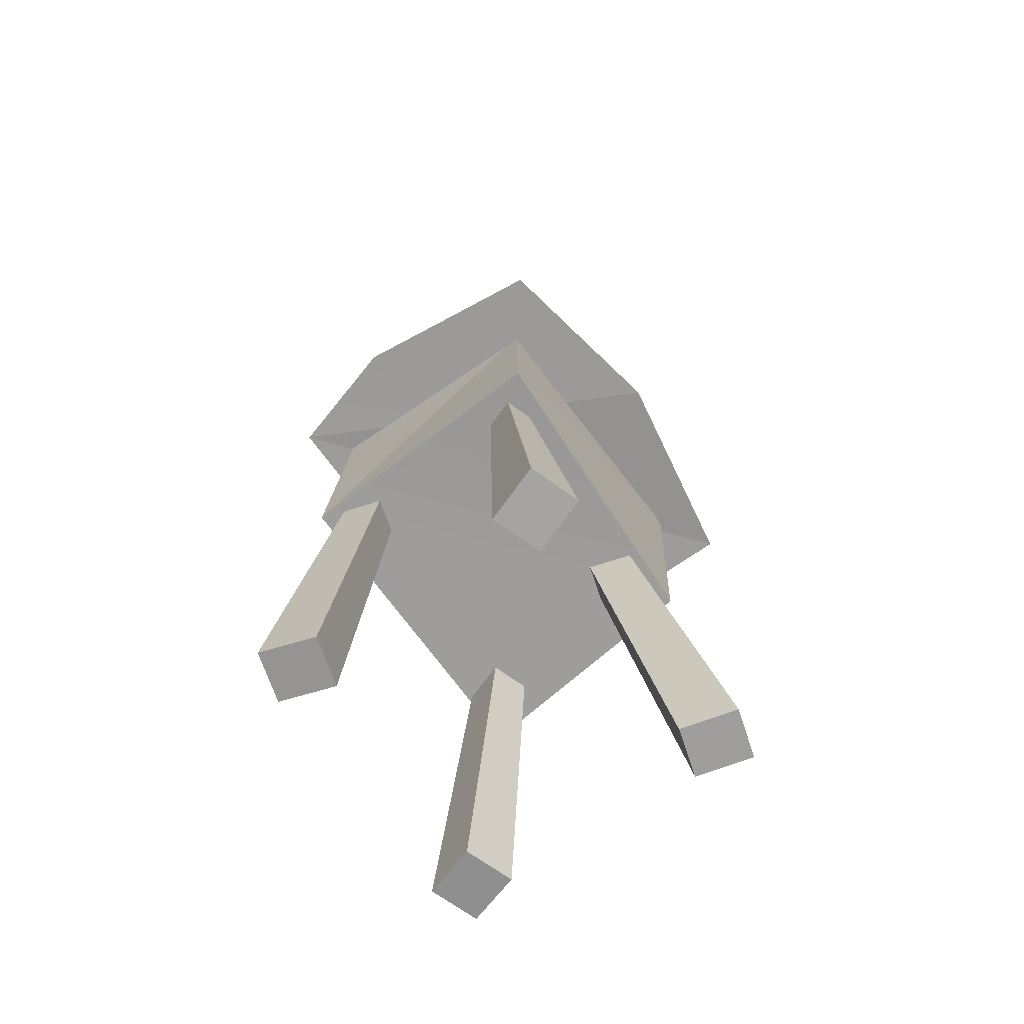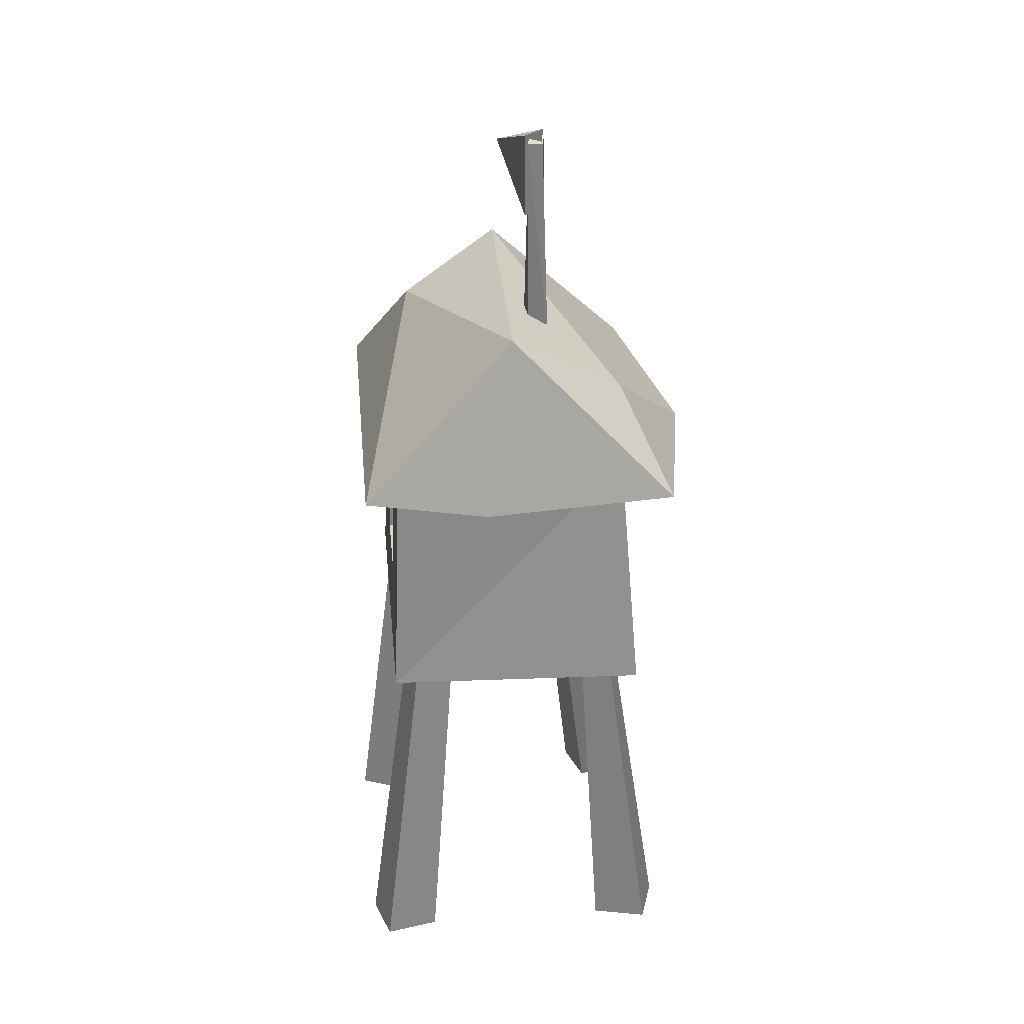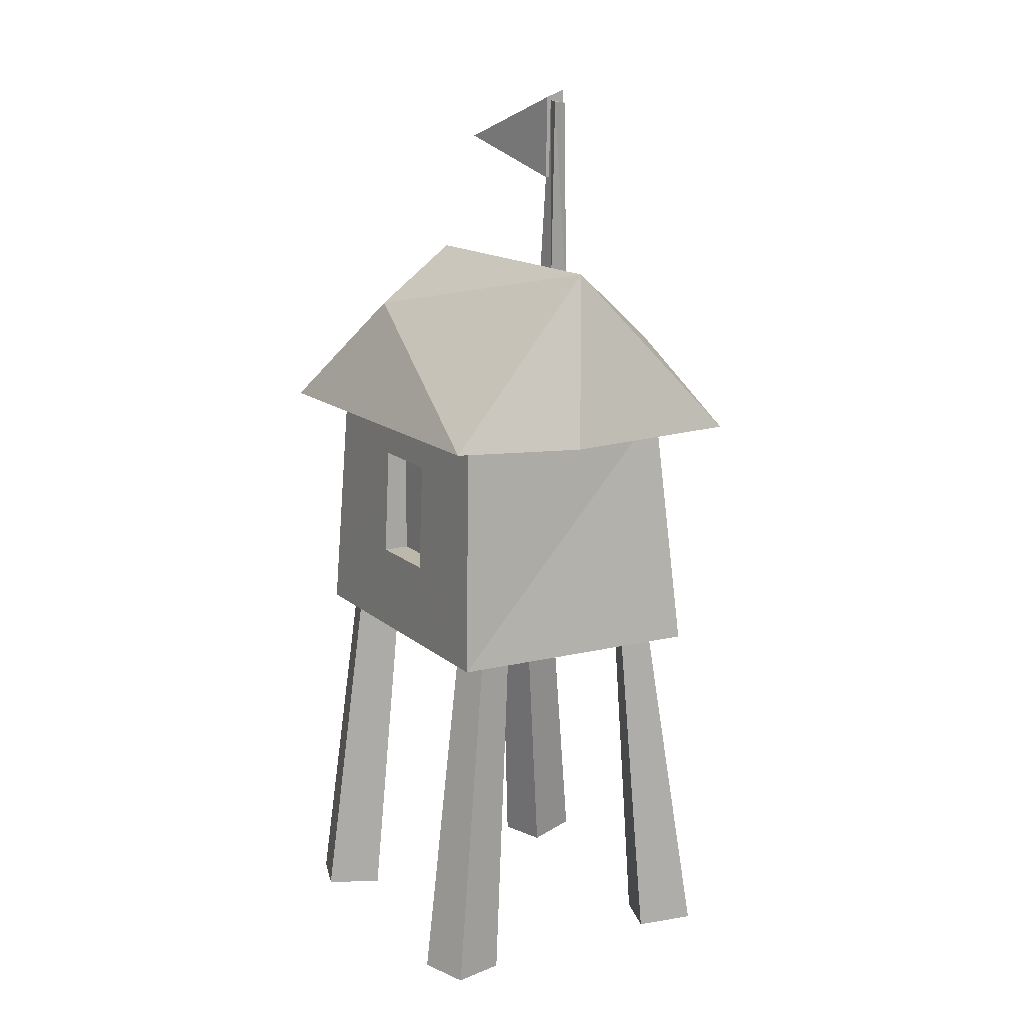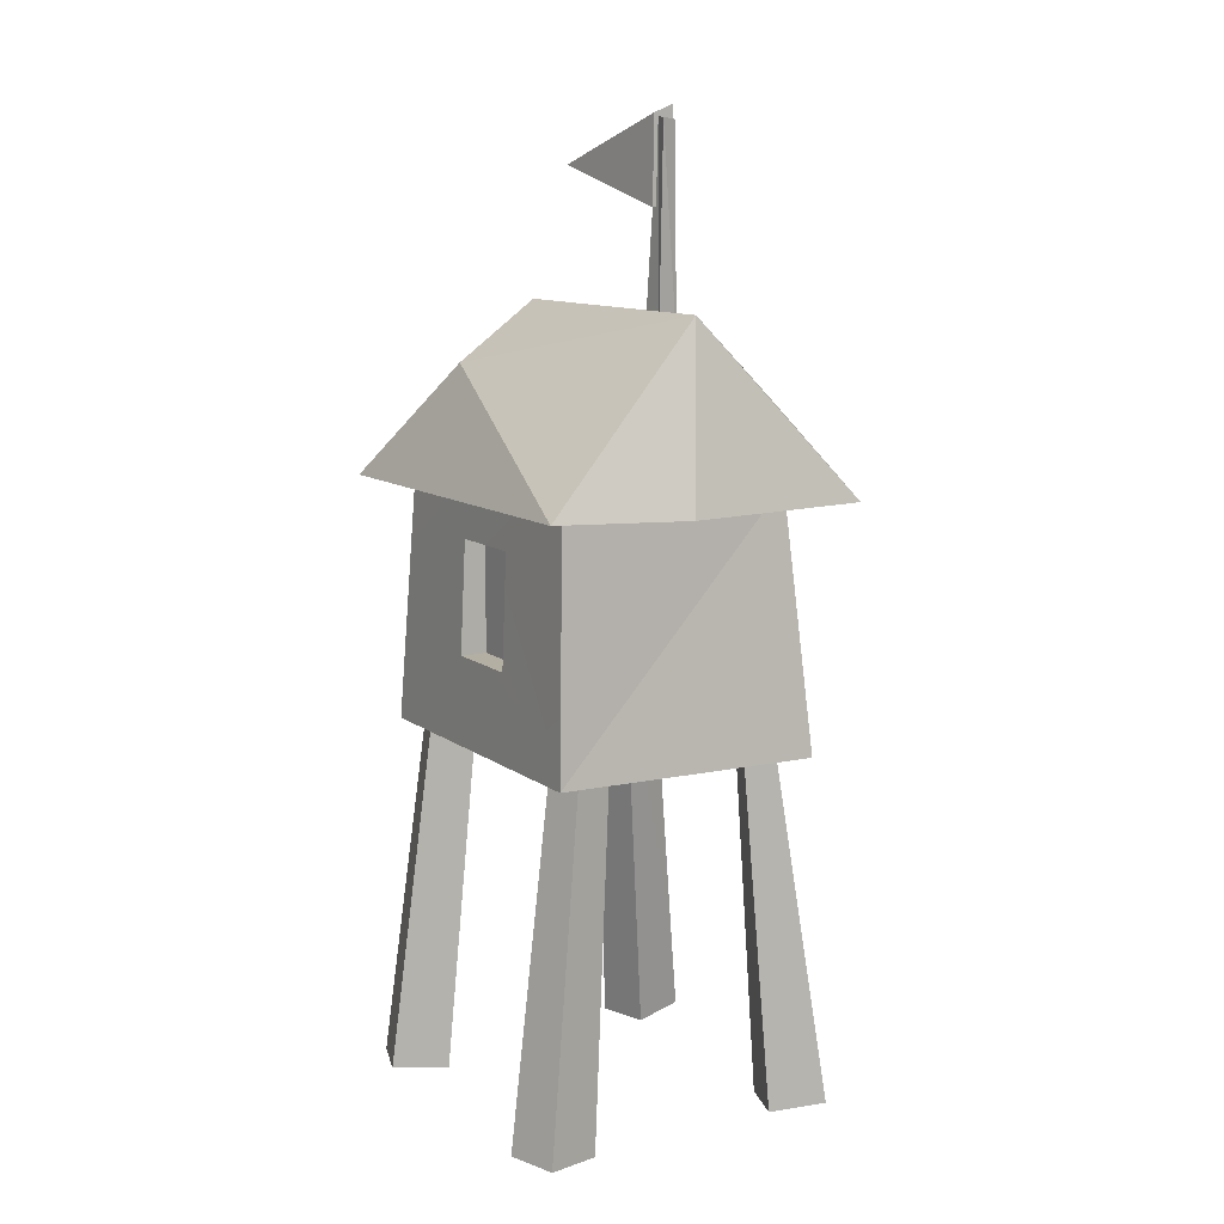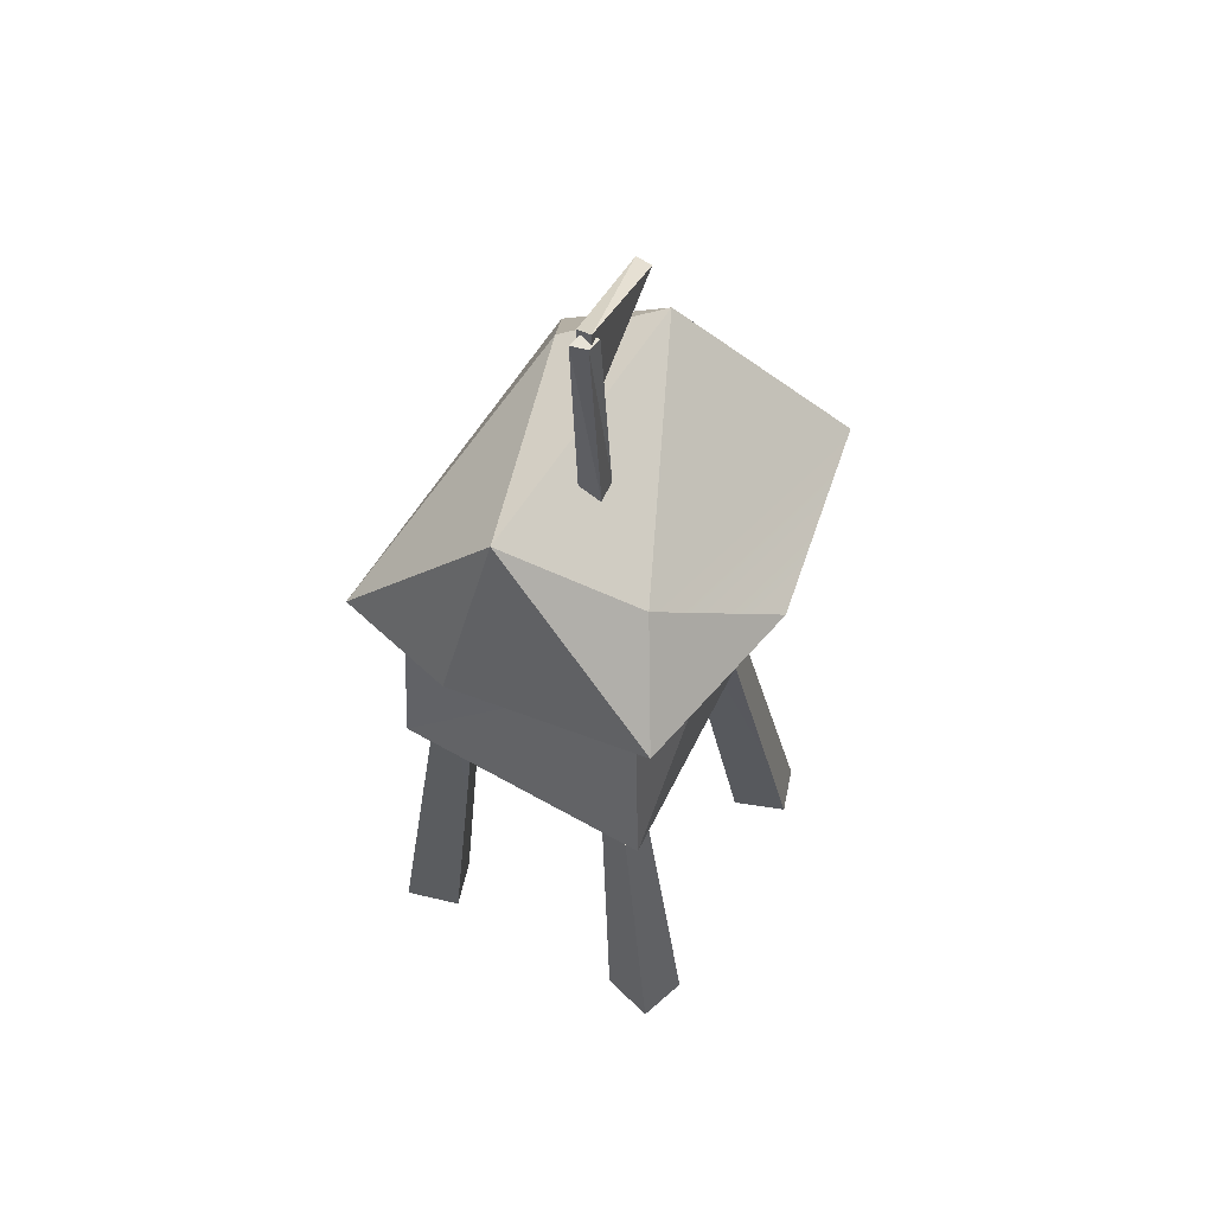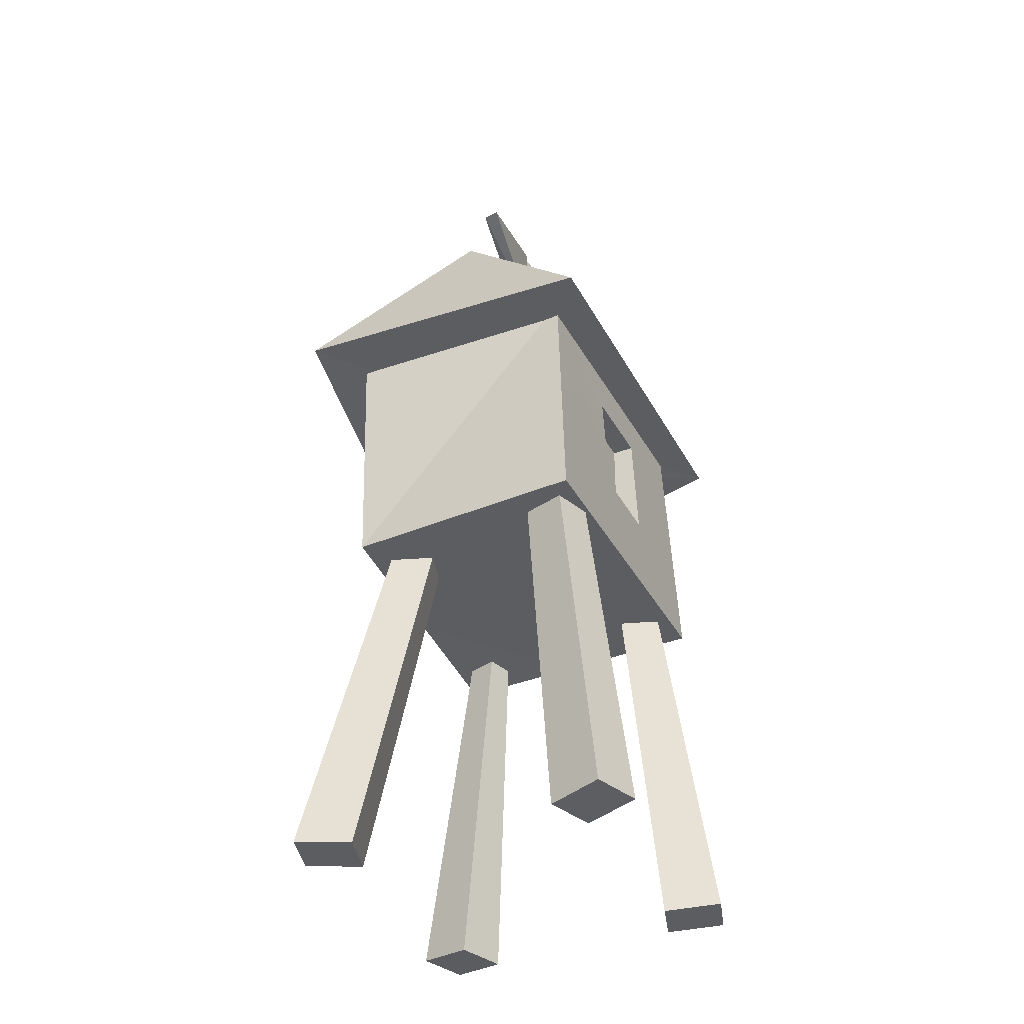
<metadata>
{"format":"obj","ext":"obj","renderer":"f3d","projection":"perspective","resolution":1024,"background":"white","views":[{"elev":-69.3,"azim":36.2,"up":"+Y"},{"elev":29.9,"azim":-5.1,"up":"+Y"},{"elev":14.6,"azim":-29.6,"up":"+Y"},{"elev":11.1,"azim":-30.2,"up":"+Y"},{"elev":55.6,"azim":29.6,"up":"+Y"},{"elev":-36.8,"azim":-154.4,"up":"+Y"}]}
</metadata>
<code>
v -1.204 3.388 1.022
v -1.507 0.04162 1.585
v -1.654 0.04162 1.123
v -1.1 3.388 1.346
v -1.1 3.388 1.346
v -0.9963 1.621e-07 1.423
v -1.507 0.04162 1.585
v -0.7424 3.346 1.232
v -0.7424 3.346 1.232
v -1.144 1.621e-07 0.96
v -0.9963 1.621e-07 1.423
v -0.8459 3.346 0.9073
v -0.8459 3.346 0.9073
v -1.654 0.04162 1.123
v -1.144 1.621e-07 0.96
v -1.204 3.388 1.022
v -1.1 3.388 1.346
v -1.204 3.388 1.022
v -0.7424 3.346 1.232
v -0.8459 3.346 0.9073
v -0.9963 1.621e-07 1.423
v -1.654 0.04162 1.123
v -1.507 0.04162 1.585
v -1.144 1.621e-07 0.96
v 0.07983 6.977 0.433
v 0.09741 6.934 0.6305
v 0.2927 6.906 0.599
v 0.07983 6.977 0.433
v 0.1081 8.789 0.5847
v 0.09741 6.934 0.6305
v 0.09741 6.934 0.6305
v 0.08335 8.779 0.7132
v 0.2927 6.906 0.599
v 0.2927 6.906 0.599
v 0.2265 8.764 0.6664
v 0.2765 6.939 0.4037
v 0.2765 6.939 0.4037
v 0.2503 8.776 0.5389
v 0.07983 6.977 0.433
v 0.07983 6.977 0.433
v 0.2927 6.906 0.599
v 0.2765 6.939 0.4037
v 0.09741 6.934 0.6305
v 0.1081 8.789 0.5847
v 0.08335 8.779 0.7132
v 0.2927 6.906 0.599
v 0.08335 8.779 0.7132
v 0.2265 8.764 0.6664
v 0.2765 6.939 0.4037
v 0.2265 8.764 0.6664
v 0.2503 8.776 0.5389
v 0.07983 6.977 0.433
v 0.2503 8.776 0.5389
v 0.1081 8.789 0.5847
v 0.08335 8.779 0.7132
v 0.1081 8.789 0.5847
v 0.2265 8.764 0.6664
v 0.2503 8.776 0.5389
v 0.05279 8.375 -0.6185
v 0.2261 8.051 0.5995
v 0.229 8.892 0.627
v 0.0708 8.033 0.5653
v -0.09899 8.391 -0.6244
v 0.07229 8.819 0.5786
v 0.05279 8.375 -0.6185
v -0.09899 8.391 -0.6244
v 0.0708 8.033 0.5653
v 0.2261 8.051 0.5995
v 0.0708 8.033 0.5653
v 0.07229 8.819 0.5786
v 0.229 8.892 0.627
v 0.07229 8.819 0.5786
v -0.09899 8.391 -0.6244
v 0.05279 8.375 -0.6185
v 0.0708 8.033 0.5653
v 0.2261 8.051 0.5995
v 0.2261 8.051 0.5995
v 0.07229 8.819 0.5786
v 0.229 8.892 0.627
v 0.229 8.892 0.627
v -0.09899 8.391 -0.6244
v 0.05279 8.375 -0.6185
v -1.561 5.583 1.719
v 1.342 5.642 -2.031
v -1.586 5.574 -1.939
v 1.725 5.549 -0.01948
v -0.403 5.575 2.031
v 1.417 5.564 1.784
v -0.403 5.575 2.031
v -0.1336 7.185 1.586
v 1.417 5.564 1.784
v 1.342 5.642 -2.031
v 0.9772 6.407 1.044
v -0.1007 7.184 -1.268
v 1.725 5.549 -0.01948
v 1.342 5.642 -2.031
v -0.1007 7.184 -1.268
v -1.586 5.574 -1.939
v -1.561 5.583 1.719
v -1.035 6.661 -0.9223
v -0.1336 7.185 1.586
v 1.342 5.642 -2.031
v -1.561 5.583 1.719
v 1.725 5.549 -0.01948
v -0.1007 7.184 -1.268
v 0.9772 6.407 1.044
v -0.1336 7.185 1.586
v -0.1336 7.185 1.586
v -1.035 6.661 -0.9223
v -0.1007 7.184 -1.268
v -0.1007 7.184 -1.268
v -1.035 6.661 -0.9223
v -1.586 5.574 -1.939
v -1.035 6.661 -0.9223
v -1.561 5.583 1.719
v -1.586 5.574 -1.939
v -0.1336 7.185 1.586
v 0.9772 6.407 1.044
v 1.417 5.564 1.784
v 0.9772 6.407 1.044
v 1.725 5.549 -0.01948
v 1.417 5.564 1.784
v -0.1336 7.185 1.586
v -0.403 5.575 2.031
v -1.561 5.583 1.719
v 0.9514 3.545 1.054
v 1.483 0.04162 1.099
v 1.335 0.04162 1.561
v 0.876 3.545 1.29
v 0.876 3.545 1.29
v 1.335 0.04162 1.561
v 0.8246 1.621e-07 1.398
v 0.6154 3.503 1.207
v 0.6154 3.503 1.207
v 0.8246 1.621e-07 1.398
v 0.9723 -5.73e-17 0.9358
v 0.6908 3.503 0.9707
v 0.6908 3.503 0.9707
v 0.9723 -5.73e-17 0.9358
v 1.483 0.04162 1.099
v 0.9514 3.545 1.054
v 0.876 3.545 1.29
v 0.6154 3.503 1.207
v 0.9514 3.545 1.054
v 0.6908 3.503 0.9707
v 0.8246 1.621e-07 1.398
v 1.335 0.04162 1.561
v 1.483 0.04162 1.099
v 0.9723 -5.73e-17 0.9358
v 0.9139 3.471 -0.7344
v 1.335 0.04162 -1.724
v 1.483 0.04162 -1.261
v 0.8006 3.471 -1.09
v 0.8006 3.471 -1.09
v 0.8246 1.621e-07 -1.561
v 1.335 0.04162 -1.724
v 0.4088 3.429 -0.9644
v 0.4088 3.429 -0.9644
v 0.9723 1.621e-07 -1.098
v 0.8246 1.621e-07 -1.561
v 0.5222 3.429 -0.6093
v 0.5222 3.429 -0.6093
v 1.483 0.04162 -1.261
v 0.9723 1.621e-07 -1.098
v 0.9139 3.471 -0.7344
v 0.8006 3.471 -1.09
v 0.9139 3.471 -0.7344
v 0.4088 3.429 -0.9644
v 0.5222 3.429 -0.6093
v 0.8246 1.621e-07 -1.561
v 1.483 0.04162 -1.261
v 1.335 0.04162 -1.724
v 0.9723 1.621e-07 -1.098
v -1.275 3.545 -1.069
v -1.725 0.04162 -1.151
v -1.577 0.04162 -1.614
v -1.163 3.545 -1.419
v -1.163 3.545 -1.419
v -1.577 0.04162 -1.614
v -1.067 1.621e-07 -1.451
v -0.7767 3.503 -1.296
v -0.7767 3.503 -1.296
v -1.067 1.621e-07 -1.451
v -1.215 1.621e-07 -0.988
v -0.8885 3.503 -0.9458
v -0.8885 3.503 -0.9458
v -1.215 1.621e-07 -0.988
v -1.725 0.04162 -1.151
v -1.275 3.545 -1.069
v -1.163 3.545 -1.419
v -0.7767 3.503 -1.296
v -1.275 3.545 -1.069
v -0.8885 3.503 -0.9458
v -1.067 1.621e-07 -1.451
v -1.577 0.04162 -1.614
v -1.725 0.04162 -1.151
v -1.215 1.621e-07 -0.988
v -1.33 3.299 1.436
v 0.9804 3.359 -1.428
v -1.35 3.29 -1.629
v 1.167 3.28 1.491
v -1.235 5.769 1.318
v 1.024 5.764 -1.483
v 0.9804 5.689 1.26
v -1.33 3.299 1.436
v 0.9804 5.689 1.26
v 1.167 3.28 1.491
v 1.167 3.28 1.491
v 1.024 5.764 -1.483
v 0.9804 3.359 -1.428
v 0.9804 3.359 -1.428
v -1.222 5.747 -1.47
v -1.35 3.29 -1.629
v 1.024 5.764 -1.483
v -1.235 5.769 1.318
v -1.222 5.747 -1.47
v 0.9804 5.689 1.26
v -1.33 3.299 1.436
v -1.235 5.769 1.318
v 1.024 5.764 -1.483
v 1.167 3.28 1.491
v 0.9804 5.689 1.26
v -1.222 5.747 -1.47
v 0.9804 3.359 -1.428
v 1.024 5.764 -1.483
v -1.059 4.108 -0.4155
v -1.059 4.108 0.3722
v -1.306 4.108 0.3722
v -1.31 4.108 -0.4155
v -1.262 5.157 0.3722
v -1.306 4.108 0.3722
v -1.059 4.108 0.3722
v -1.059 5.157 0.3722
v -1.258 5.157 -0.4155
v -1.262 5.157 0.3722
v -1.059 5.157 0.3722
v -1.059 5.157 -0.4155
v -1.059 5.157 0.3722
v -1.059 4.108 0.3722
v -1.059 4.108 -0.4155
v -1.059 5.157 -0.4155
v -1.35 3.29 -1.629
v -1.31 4.108 -0.4155
v -1.33 3.299 1.436
v -1.222 5.747 -1.47
v -1.306 4.108 0.3722
v -1.262 5.157 0.3722
v -1.235 5.769 1.318
v -1.258 5.157 -0.4155
v -1.059 4.108 -0.4155
v -1.31 4.108 -0.4155
v -1.059 5.157 -0.4155
v -1.258 5.157 -0.4155
g House_3_YELLOW
f 3 2 1
f 4 1 2
f 7 6 5
f 8 5 6
f 11 10 9
f 12 9 10
f 15 14 13
f 16 13 14
f 19 18 17
f 20 18 19
f 23 22 21
f 21 22 24
f 27 26 25
f 30 29 28
f 33 32 31
f 36 35 34
f 39 38 37
f 42 41 40
f 45 44 43
f 48 47 46
f 51 50 49
f 54 53 52
f 57 56 55
f 58 56 57
f 61 60 59
f 64 63 62
f 67 66 65
f 70 69 68
f 73 72 71
f 76 75 74
f 79 78 77
f 82 81 80
f 85 84 83
f 87 83 86
f 88 87 86
f 91 90 89
f 94 93 92
f 95 92 93
f 98 97 96
f 101 100 99
f 104 103 102
f 107 106 105
f 110 109 108
f 113 112 111
f 116 115 114
f 119 118 117
f 122 121 120
f 125 124 123
f 128 127 126
f 126 129 128
f 132 131 130
f 130 133 132
f 136 135 134
f 134 137 136
f 140 139 138
f 138 141 140
f 144 143 142
f 144 145 143
f 148 147 146
f 148 146 149
f 152 151 150
f 153 150 151
f 156 155 154
f 157 154 155
f 160 159 158
f 161 158 159
f 164 163 162
f 165 162 163
f 168 167 166
f 169 167 168
f 172 171 170
f 170 171 173
f 176 175 174
f 174 177 176
f 180 179 178
f 178 181 180
f 184 183 182
f 182 185 184
f 188 187 186
f 186 189 188
f 192 191 190
f 192 193 191
f 196 195 194
f 196 194 197
f 200 199 198
f 201 198 199
f 204 203 202
f 207 206 205
f 210 209 208
f 213 212 211
f 216 215 214
f 219 218 217
f 222 221 220
f 225 224 223
f 228 227 226
f 229 228 226
f 232 231 230
f 233 232 230
f 236 235 234
f 237 236 234
f 240 239 238
f 241 240 238
f 244 243 242
f 245 242 243
f 246 243 244
f 247 246 244
f 248 247 244
f 247 248 249
f 248 245 249
f 249 245 243
f 252 251 250
f 253 251 252

</code>
